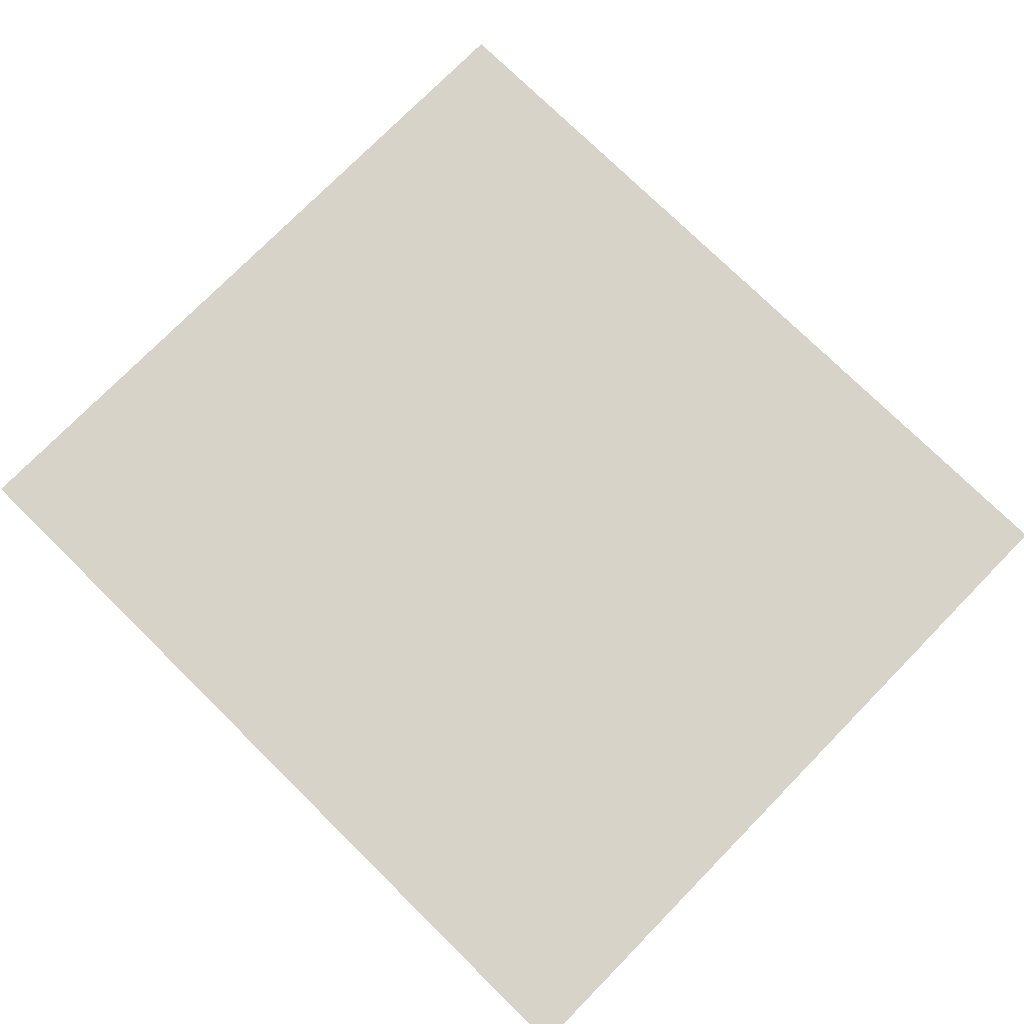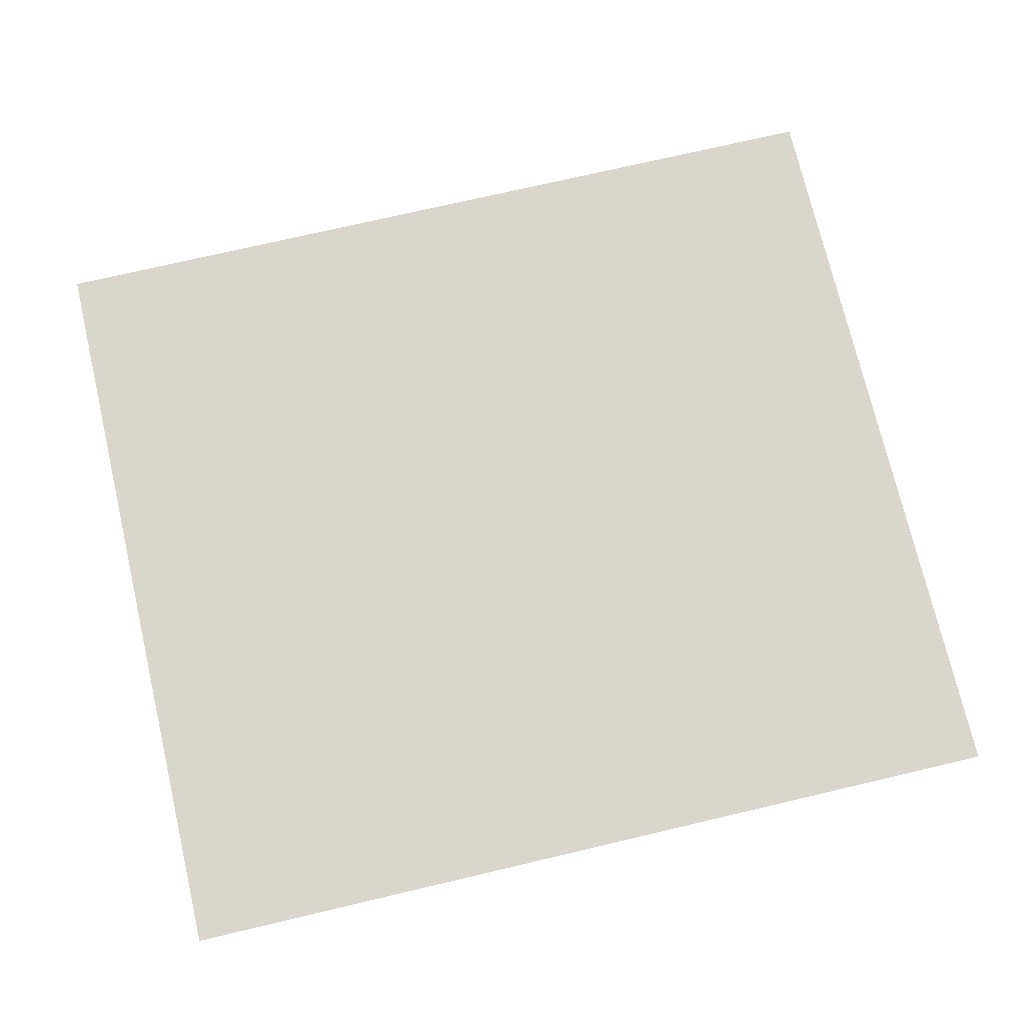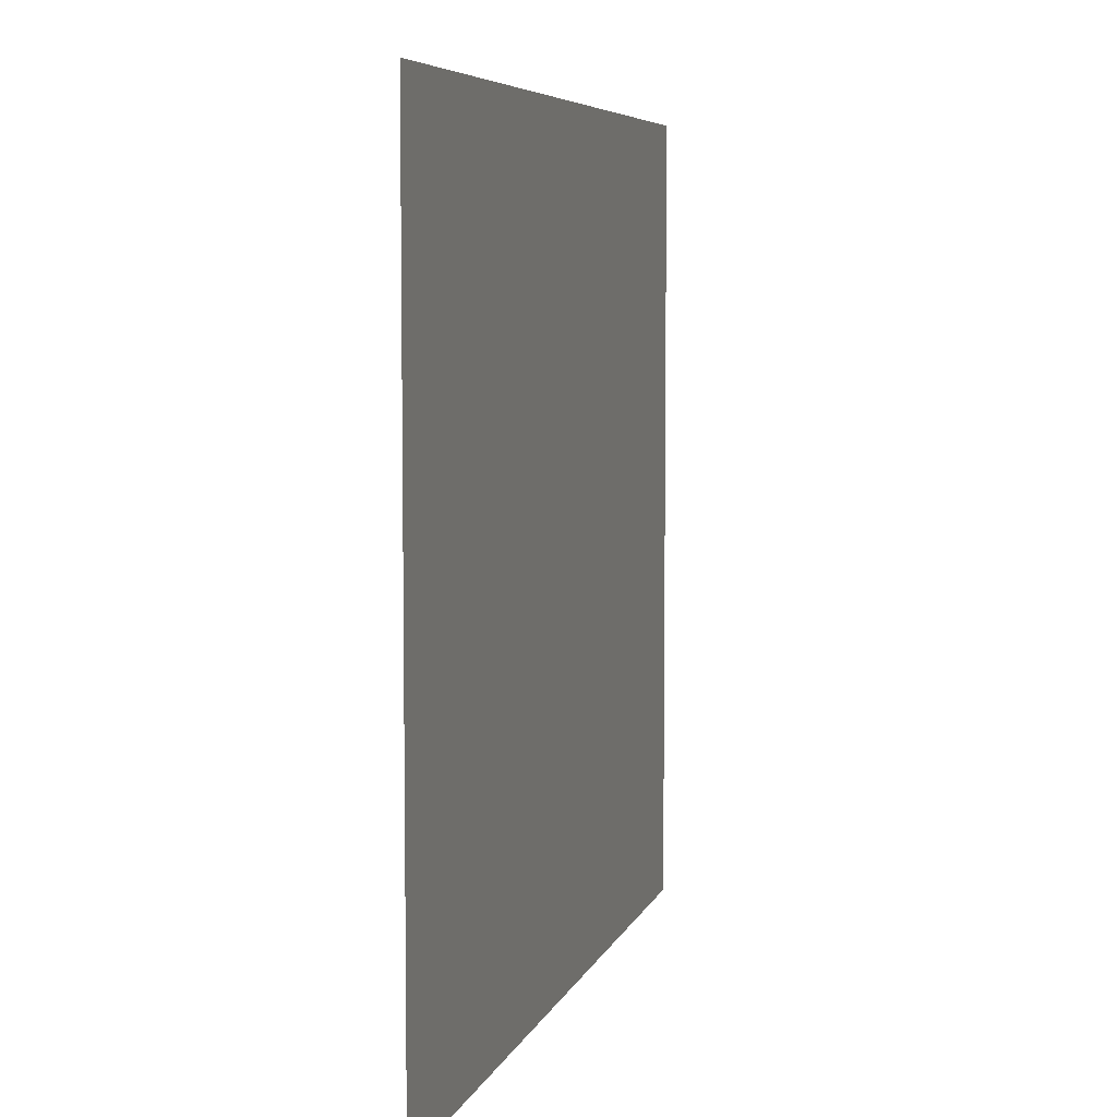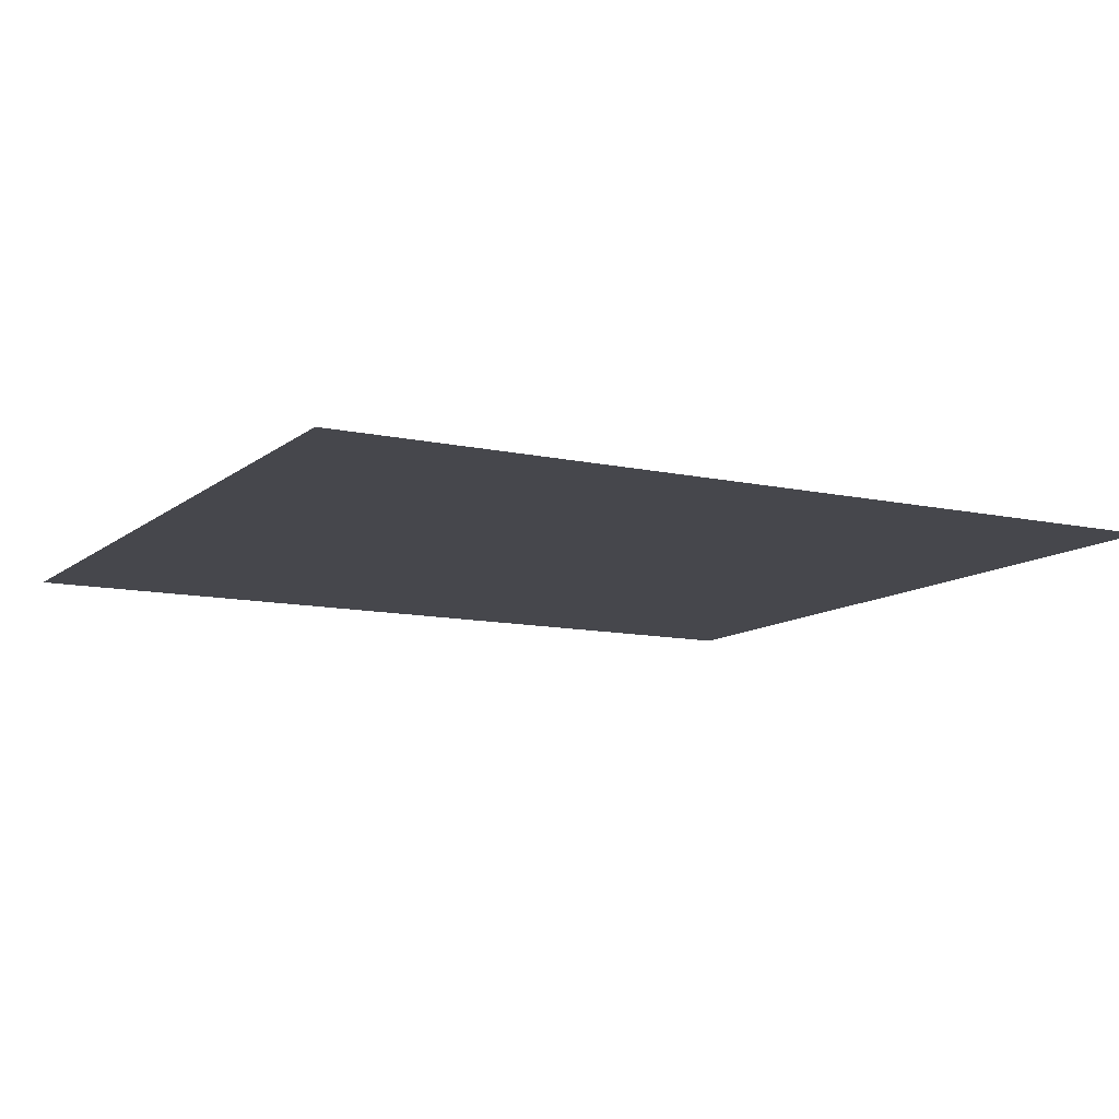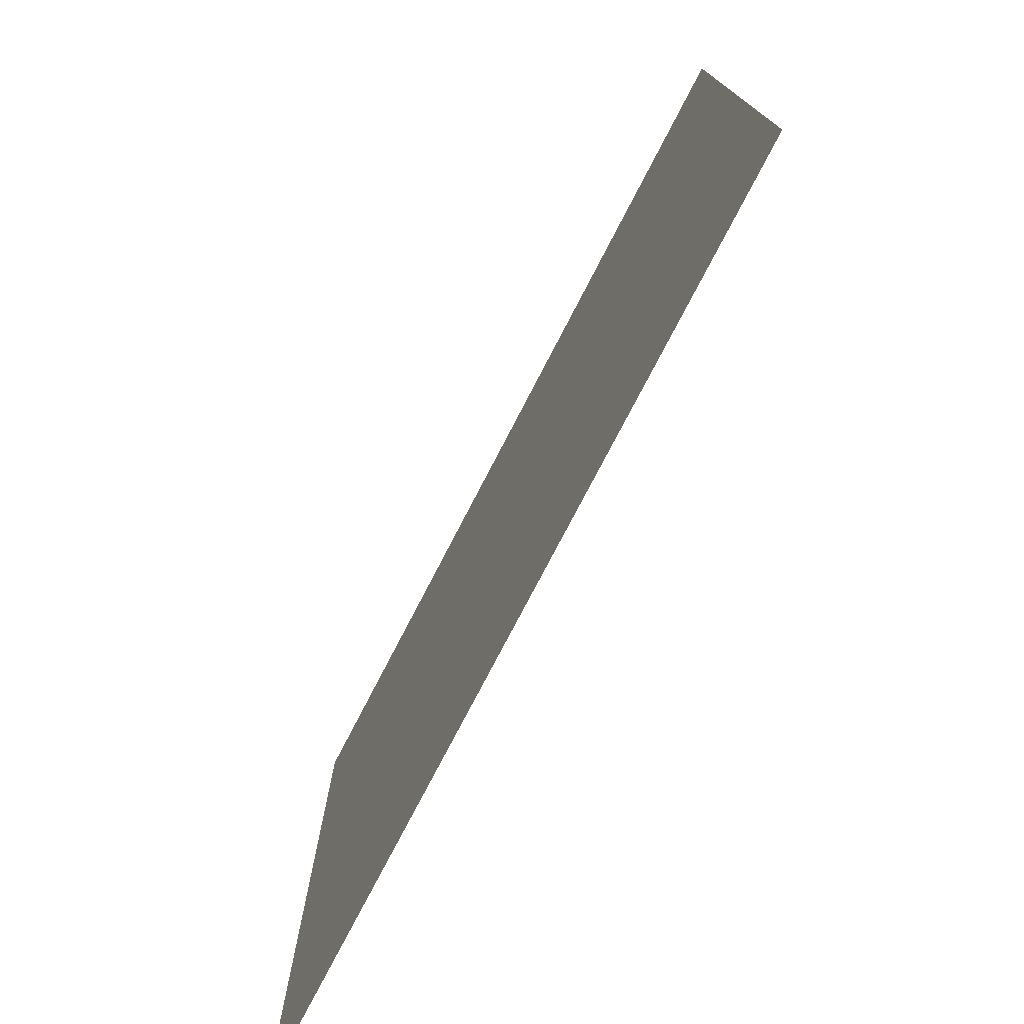
<metadata>
{"format":"obj","ext":"obj","renderer":"f3d","projection":"perspective","resolution":1024,"background":"white","views":[{"elev":76.1,"azim":44.5,"up":"+Y"},{"elev":73.6,"azim":-13.2,"up":"+Y"},{"elev":6.2,"azim":-75.6,"up":"+Z"},{"elev":-11.0,"azim":-28.8,"up":"+Y"},{"elev":-76.3,"azim":-117.4,"up":"+Z"}]}
</metadata>
<code>
o Default
v 0 -0.001051 45
v 0 0.003449 -0.00445
v 50.25 0.003449 -0.00445
v 50.25 -0.001051 45
g Road
f 1 3 2
f 1 4 3

</code>
